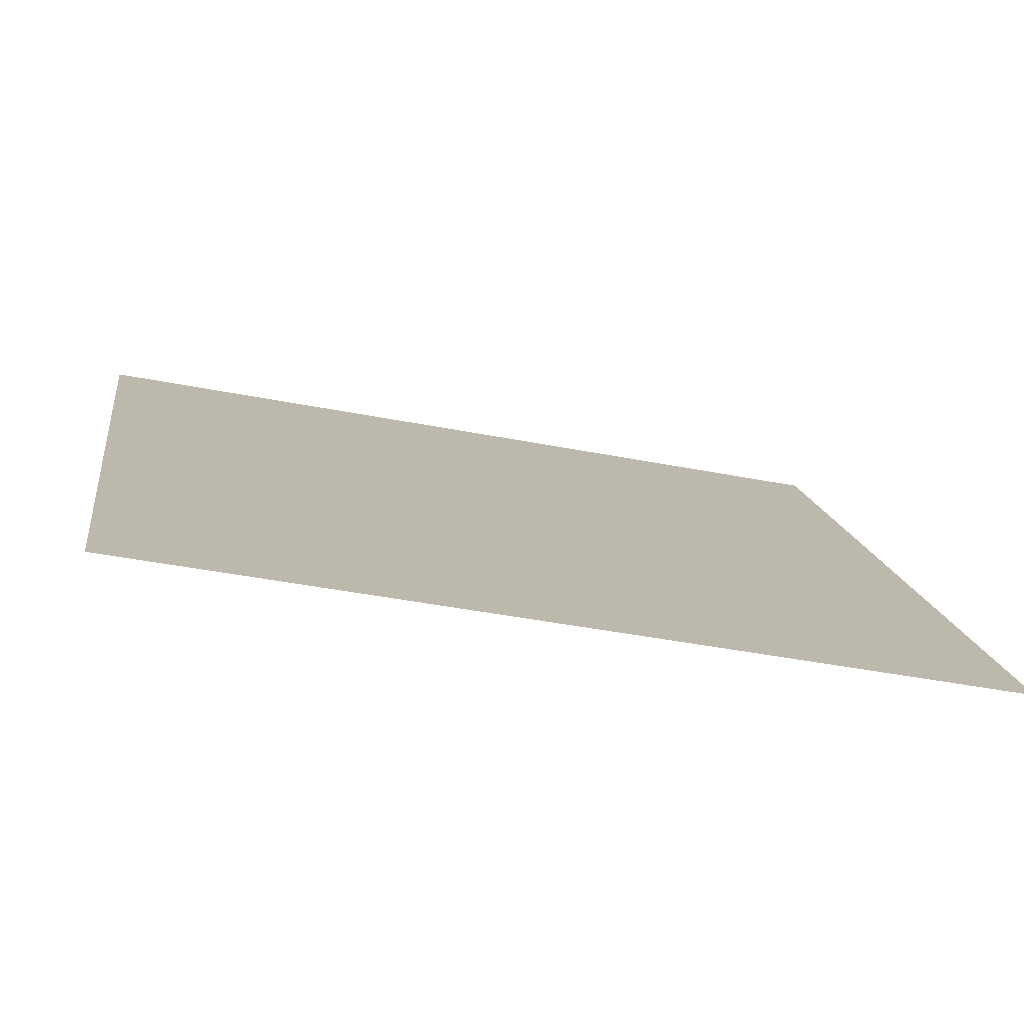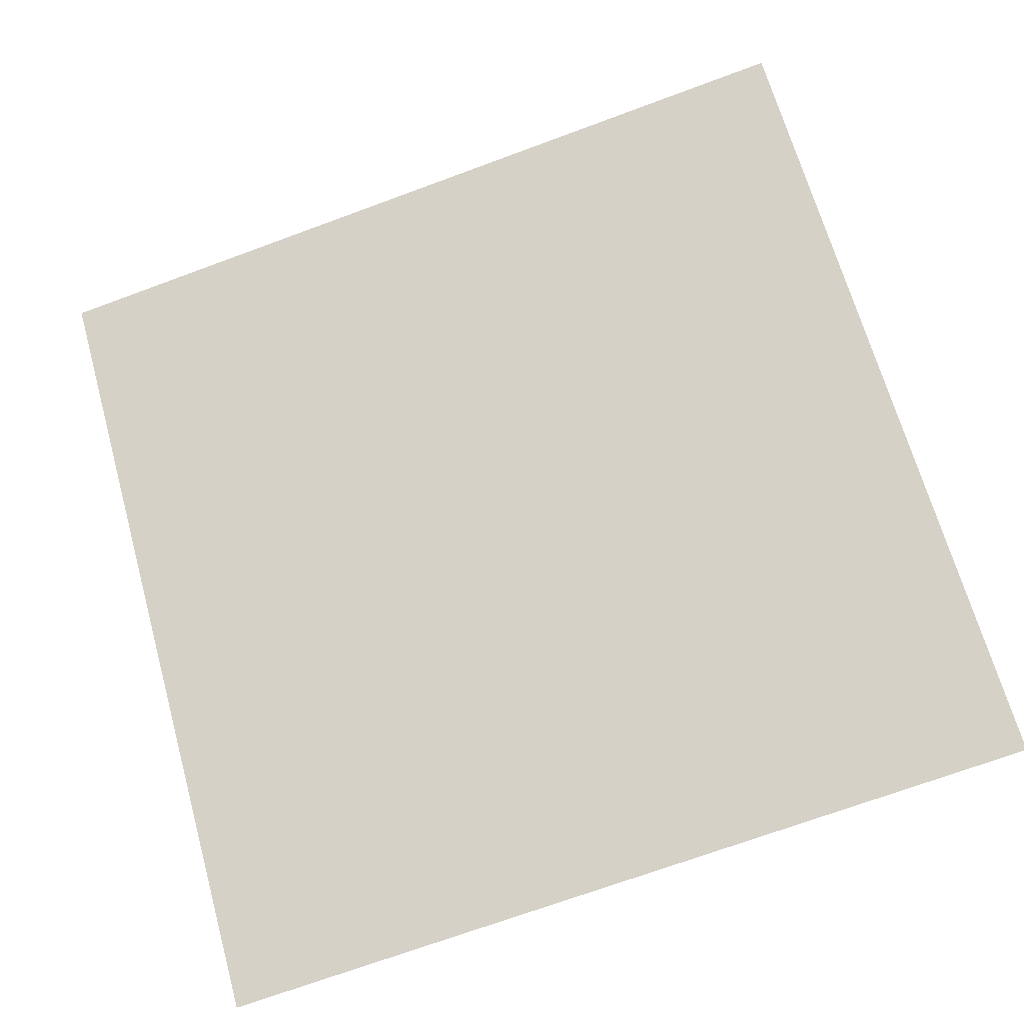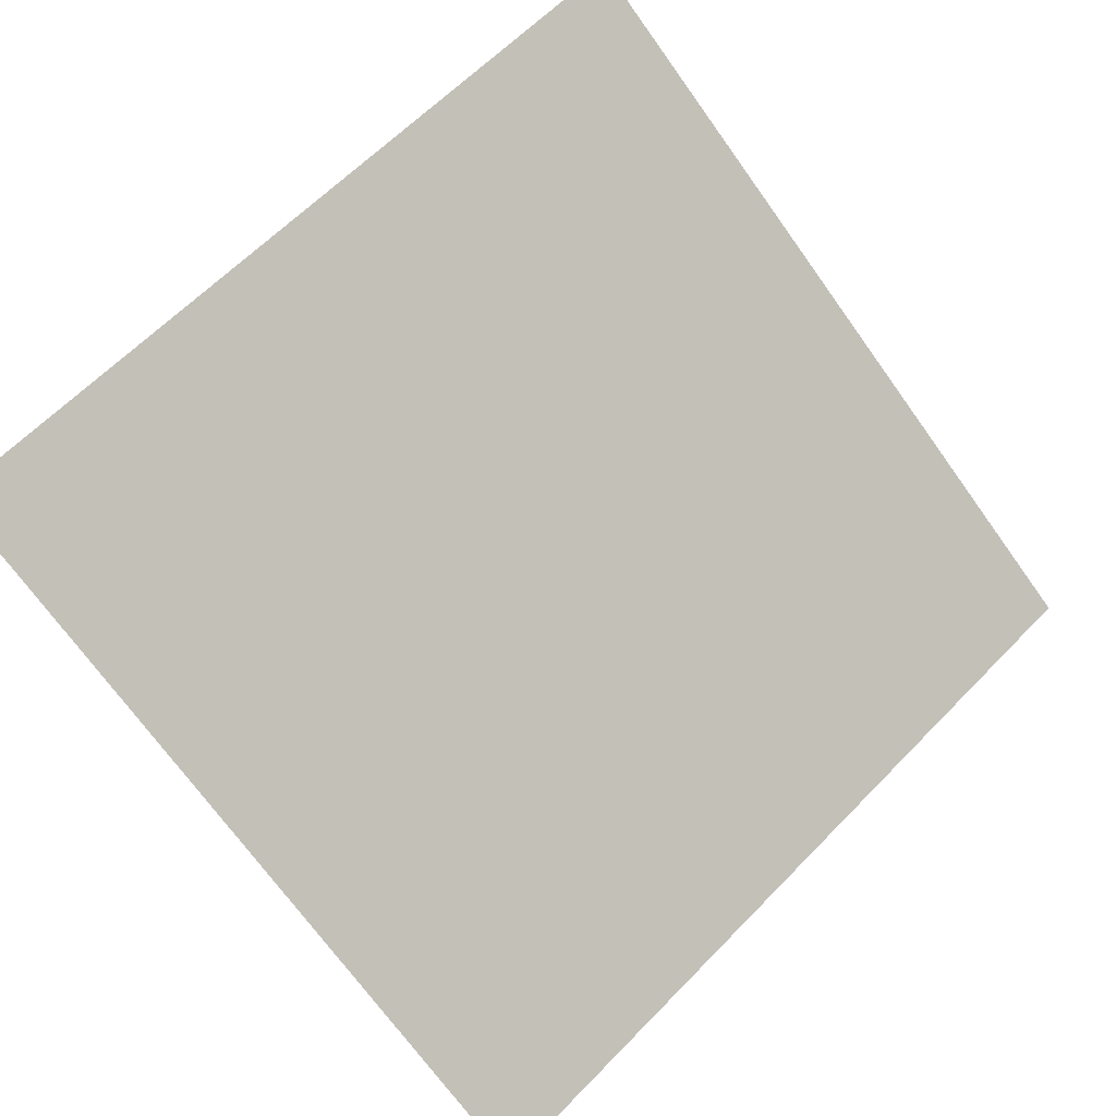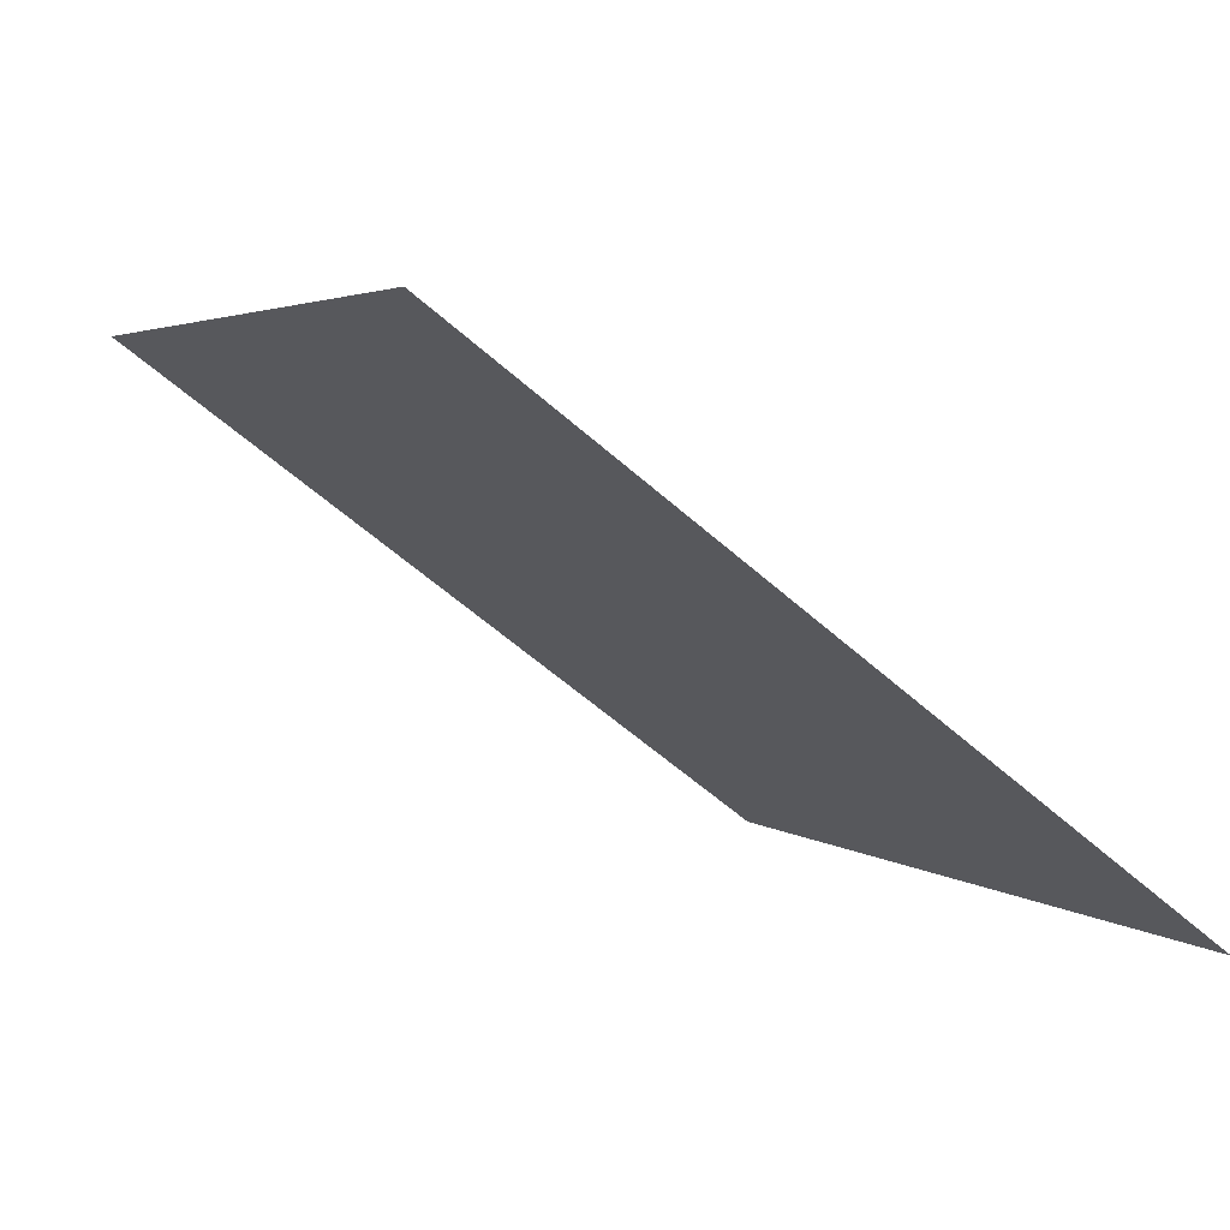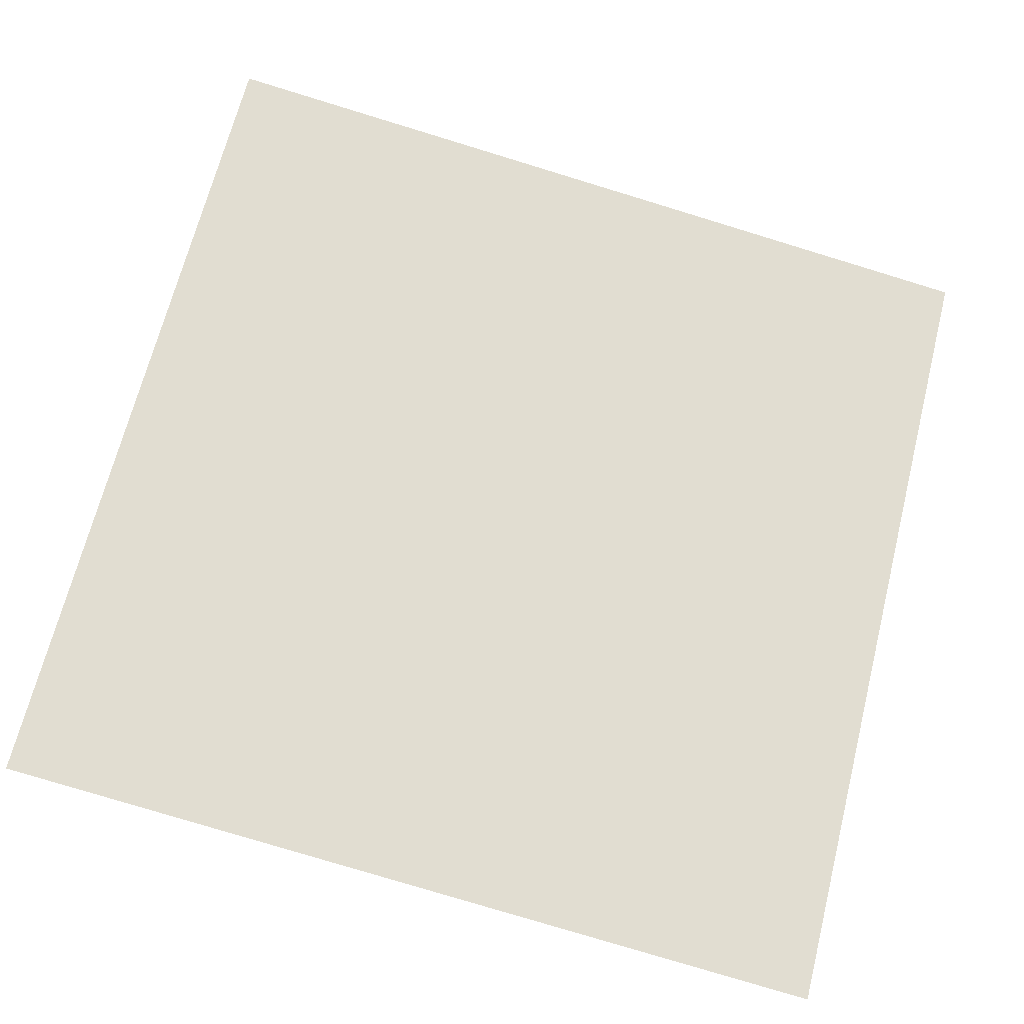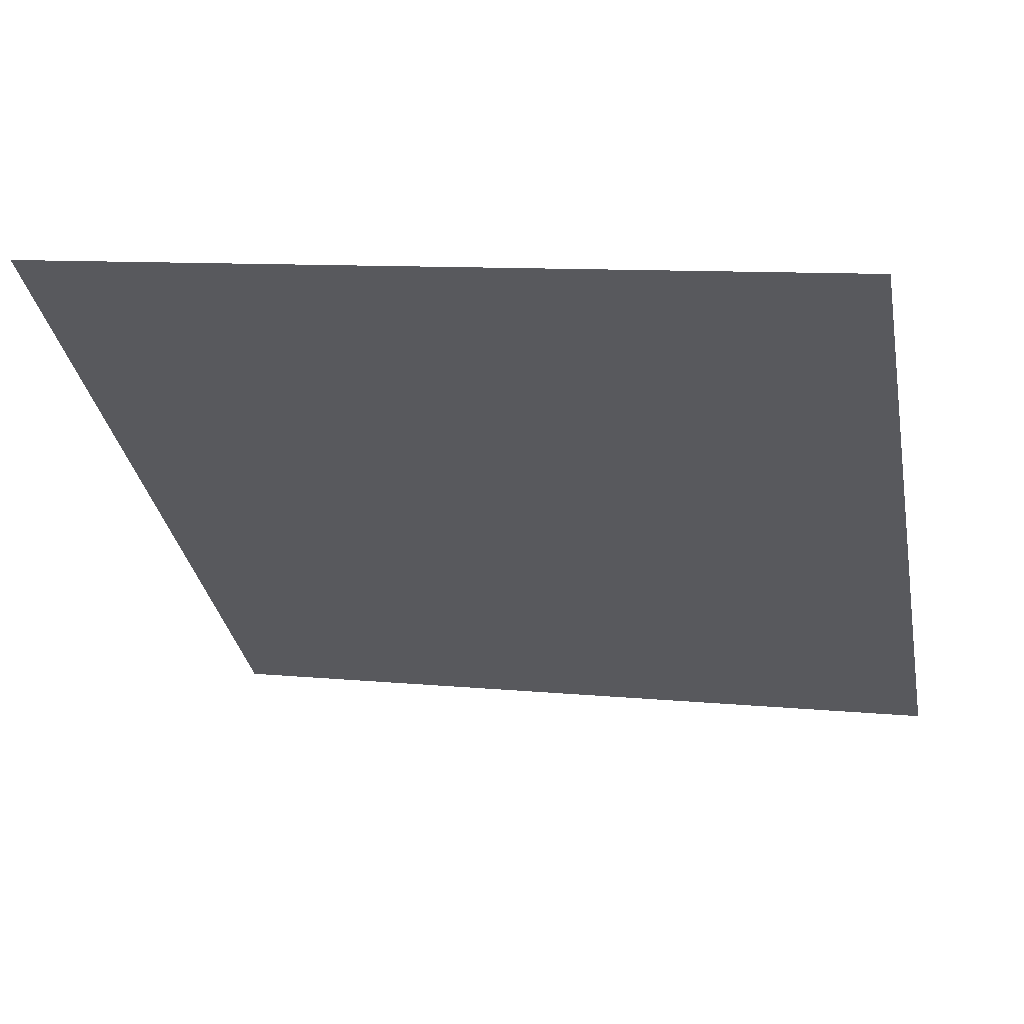
<metadata>
{"format":"obj","ext":"obj","renderer":"f3d","projection":"perspective","resolution":1024,"background":"white","views":[{"elev":-40.3,"azim":-14.6,"up":"+Z"},{"elev":-75.2,"azim":20.7,"up":"+Y"},{"elev":60.9,"azim":134.5,"up":"+Y"},{"elev":-57.6,"azim":-43.9,"up":"+Z"},{"elev":-74.9,"azim":-16.3,"up":"+Y"},{"elev":4.4,"azim":14.5,"up":"+Y"}]}
</metadata>
<code>
v -0.08585 0.7644 0.4764
v -0.09241 0.7646 0.4764
v -0.09229 0.7685 0.4817
v -0.08573 0.7683 0.4816
f 4 3 2 1

</code>
